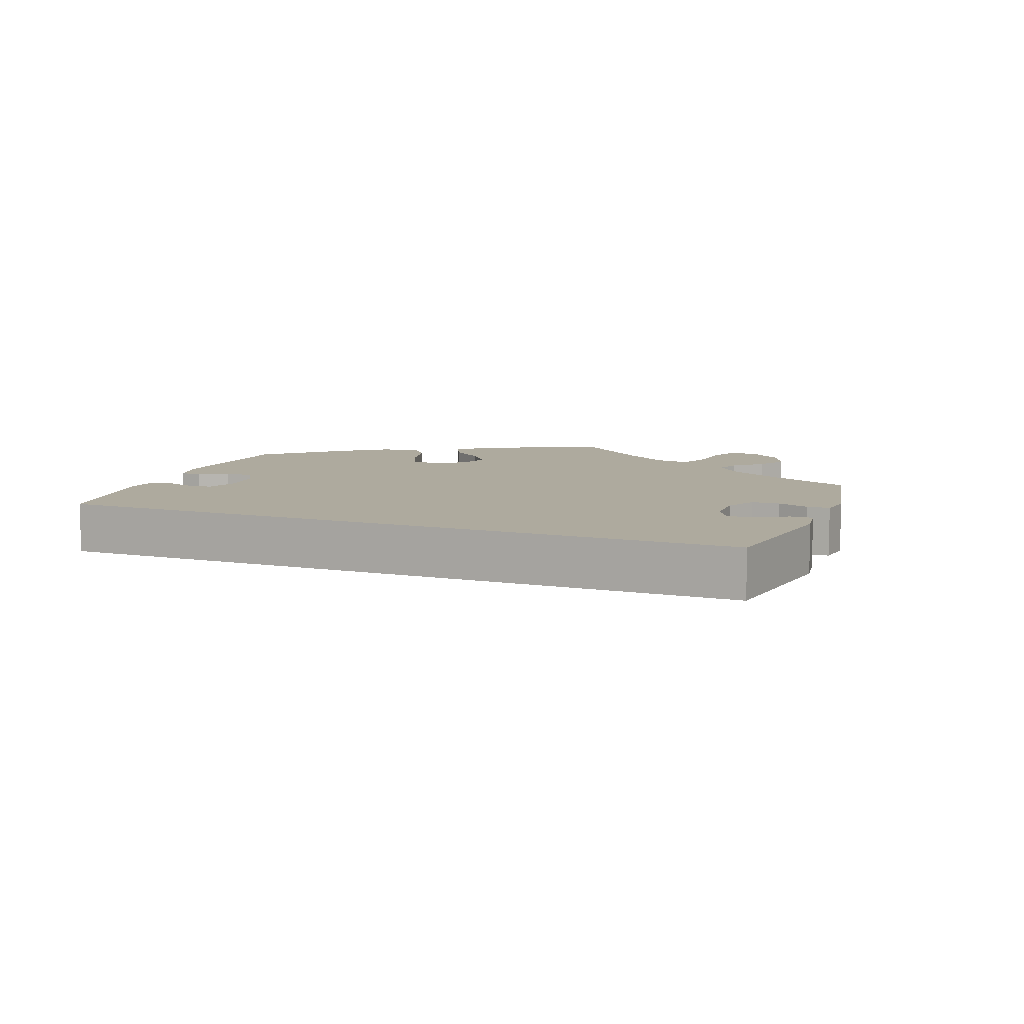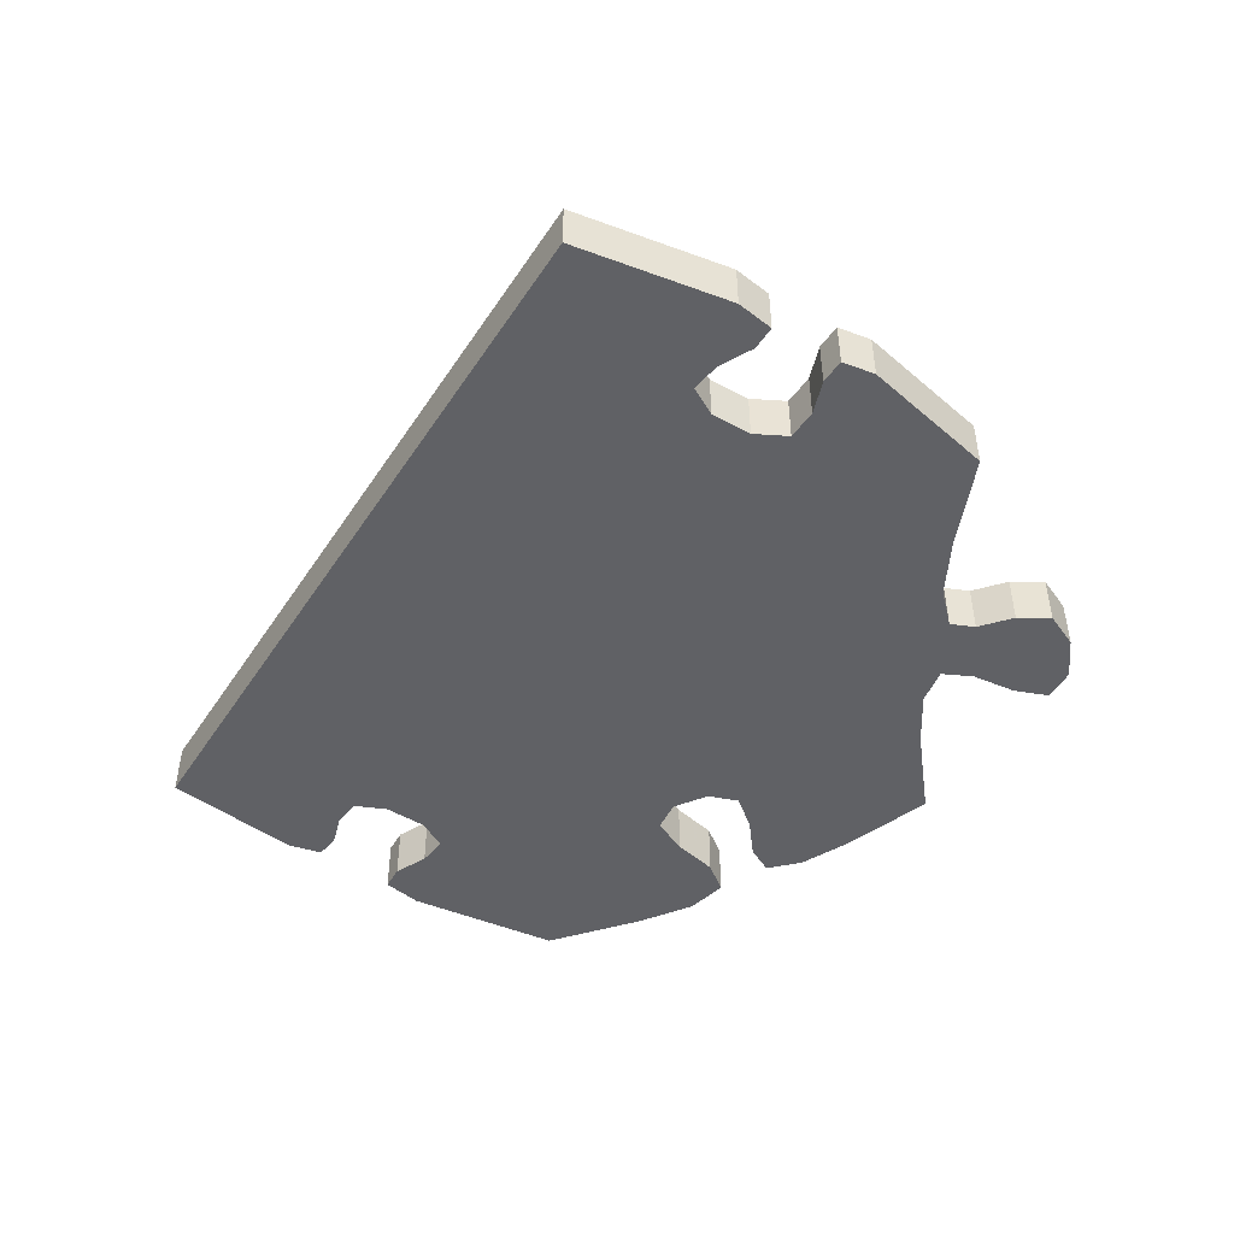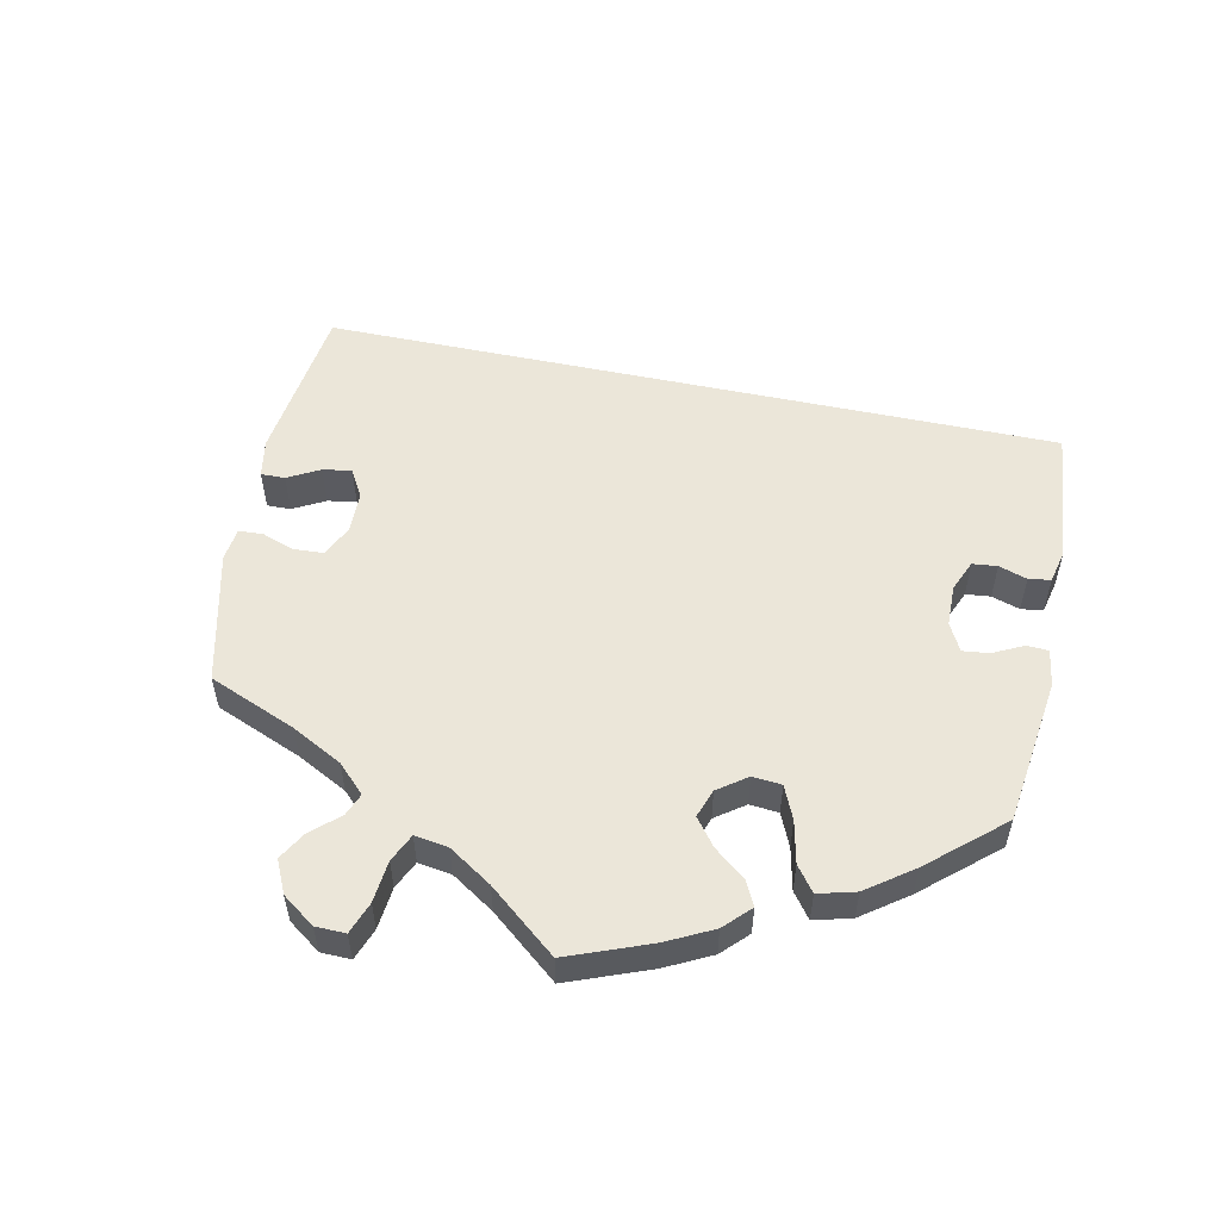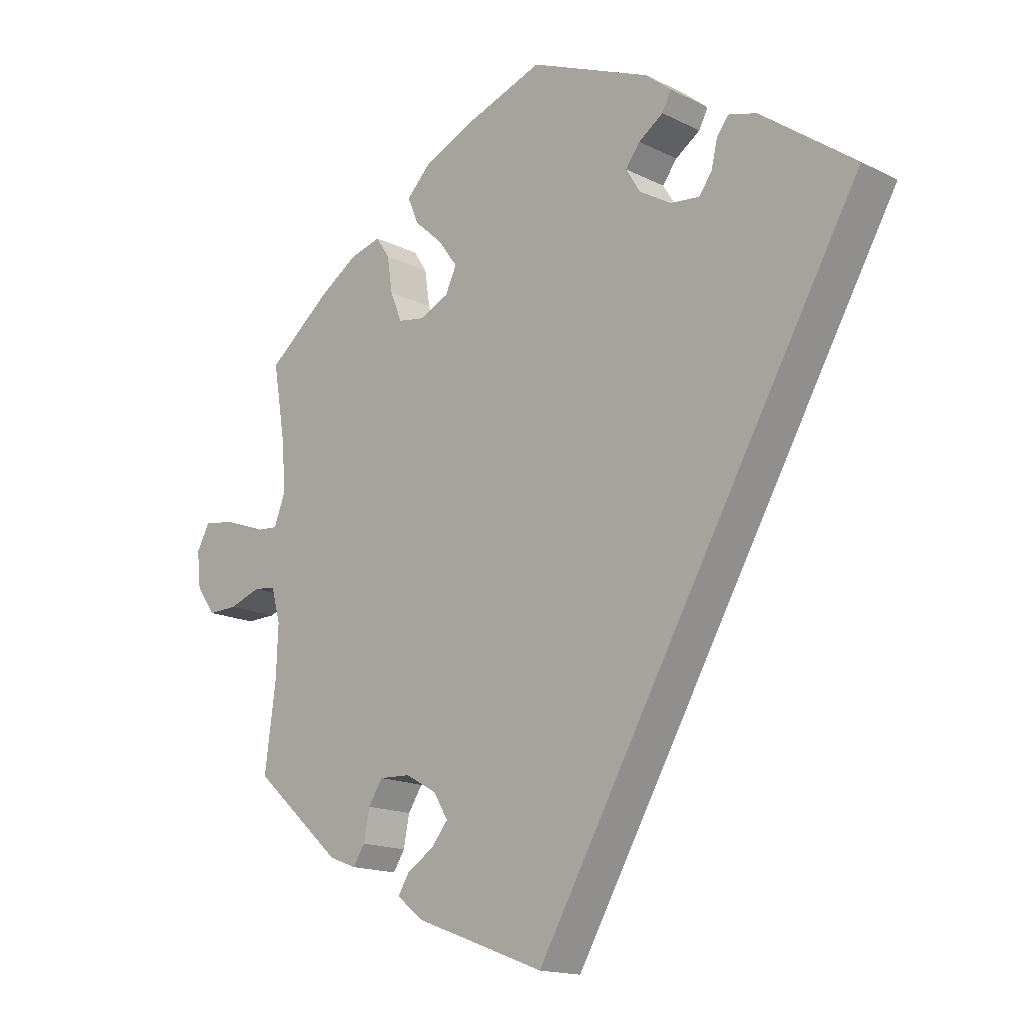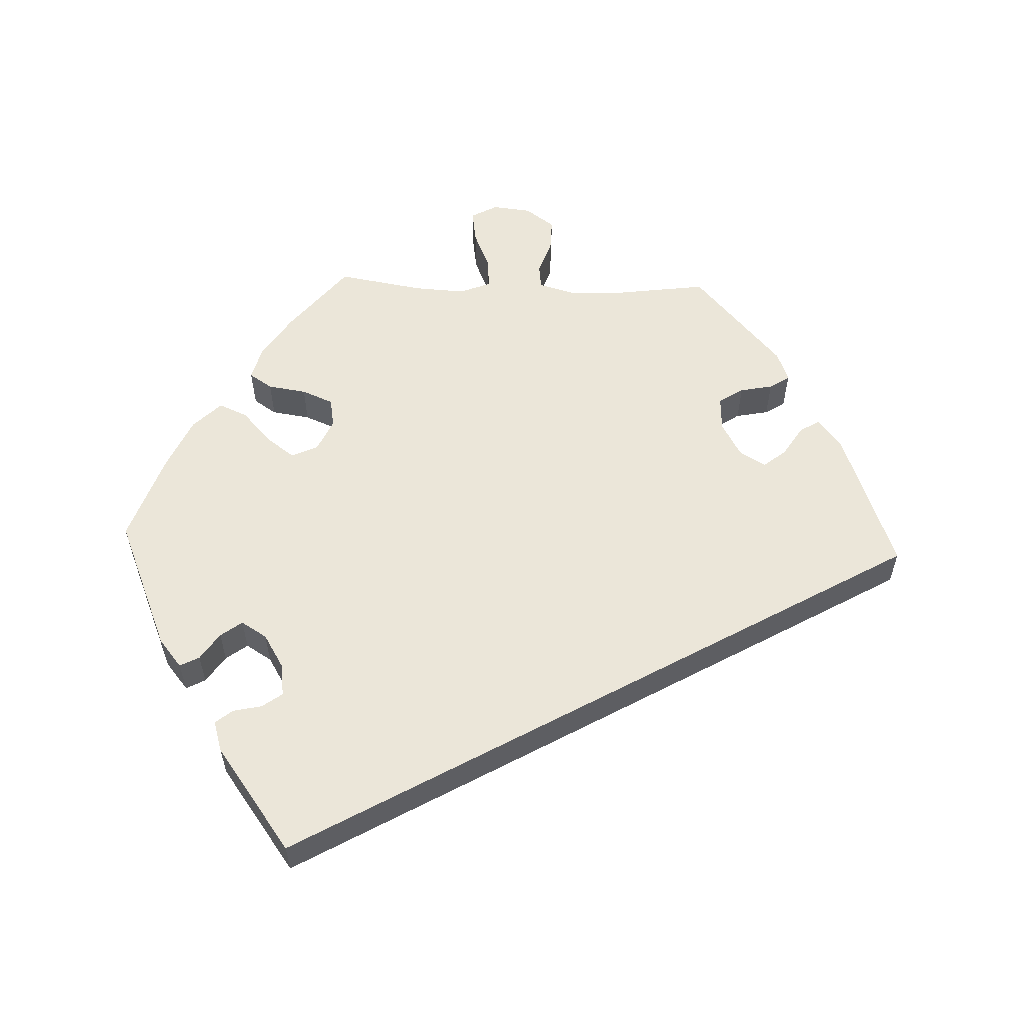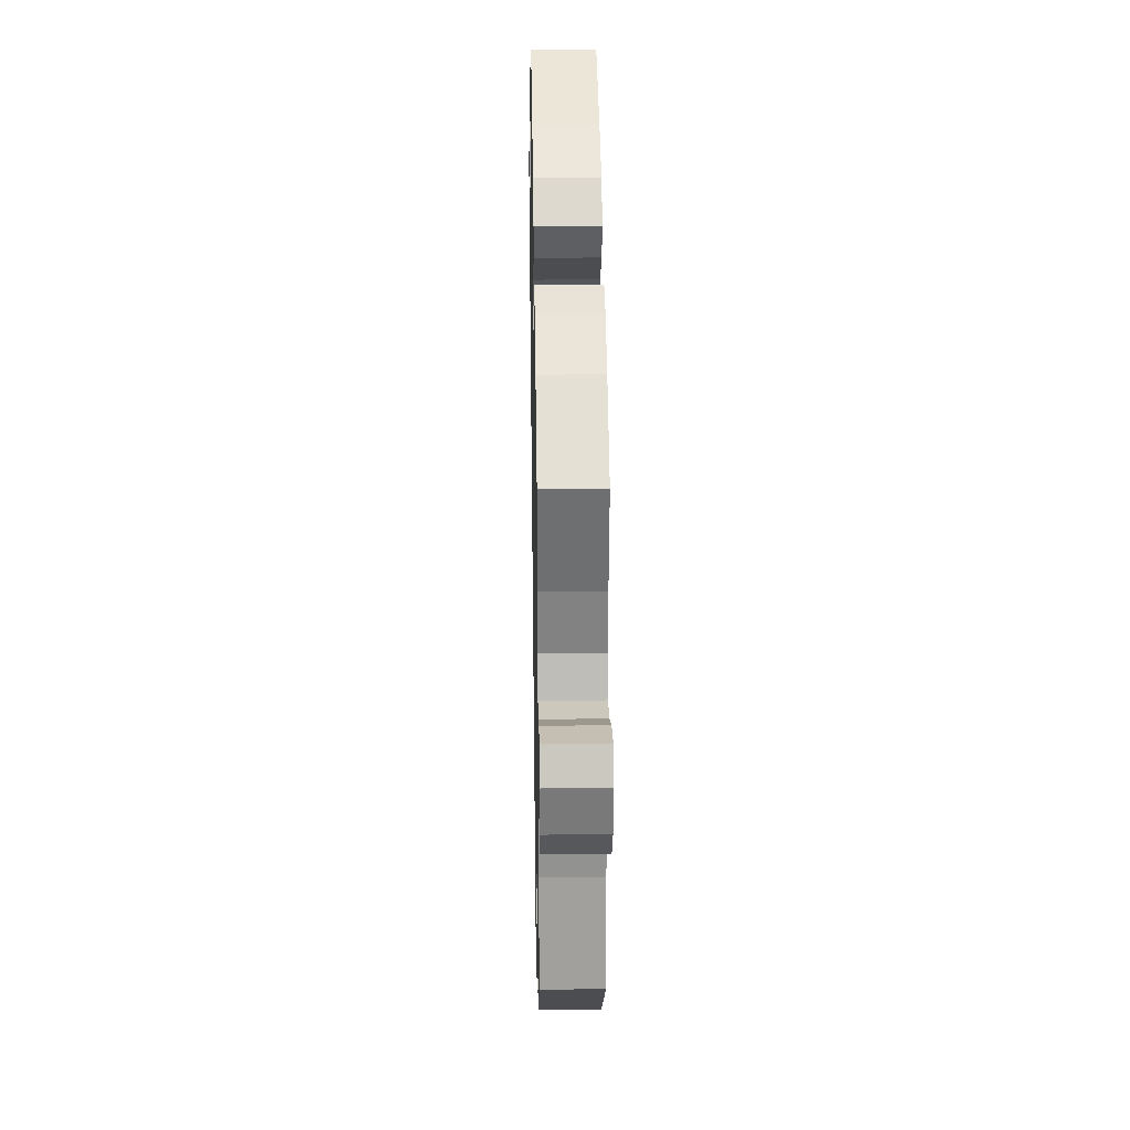
<metadata>
{"format":"obj","ext":"obj","renderer":"f3d","projection":"perspective","resolution":1024,"background":"white","views":[{"elev":9.3,"azim":140.9,"up":"+Y"},{"elev":-49.0,"azim":178.2,"up":"+Y"},{"elev":56.5,"azim":-48.5,"up":"+Y"},{"elev":-15.8,"azim":43.9,"up":"+Z"},{"elev":57.5,"azim":92.1,"up":"+Y"},{"elev":26.1,"azim":-91.1,"up":"+Z"}]}
</metadata>
<code>
v -0.484 0.07 -0.161
v -0.481 0.07 -0.083
v -0.495 0.07 -0.032
v -0.529 0.07 -0.028
v -0.577 0.07 -0.045
v -0.623 0.07 -0.046
v -0.652 0.07 -0.006
v -0.658 0.07 0.049
v -0.638 0.07 0.086
v -0.591 0.07 0.079
v -0.537 0.07 0.056
v -0.494 0.07 0.053
v -0.477 0.07 0.097
v -0.481 0.07 0.168
v -0.501 0.07 0.288
v -0.405 0.07 0.367
v -0.345 0.07 0.407
v -0.297 0.07 0.42
v -0.276 0.07 0.388
v -0.268 0.07 0.334
v -0.25 0.07 0.29
v -0.209 0.07 0.283
v -0.164 0.07 0.304
v -0.147 0.07 0.341
v -0.176 0.07 0.381
v -0.22 0.07 0.421
v -0.237 0.07 0.461
v -0.199 0.07 0.5
v -0.127 0.07 0.533
v -0.001 0.07 0.578
v 0.185 0.07 0.501
v 0.224 0.07 0.469
v 0.21 0.07 0.442
v 0.172 0.07 0.416
v 0.15 0.07 0.386
v 0.172 0.07 0.35
v 0.22 0.07 0.321
v 0.265 0.07 0.316
v 0.285 0.07 0.344
v 0.294 0.07 0.384
v 0.313 0.07 0.408
v 0.356 0.07 0.395
v 0.501 0.07 0.289
v 0 0.07 -0.578
v -0.2 0.07 -0.503
v -0.24 0.07 -0.471
v -0.223 0.07 -0.443
v -0.181 0.07 -0.416
v -0.156 0.07 -0.385
v -0.178 0.07 -0.348
v -0.226 0.07 -0.321
v -0.274 0.07 -0.319
v -0.296 0.07 -0.353
v -0.305 0.07 -0.399
v -0.323 0.07 -0.427
v -0.365 0.07 -0.411
v -0.501 0.07 -0.289
v -0.484 0 -0.161
v -0.481 0 -0.083
v -0.495 0 -0.032
v -0.529 0 -0.028
v -0.577 0 -0.045
v -0.623 0 -0.046
v -0.652 0 -0.006
v -0.658 0 0.049
v -0.638 0 0.086
v -0.591 0 0.079
v -0.537 0 0.056
v -0.494 0 0.053
v -0.477 0 0.097
v -0.481 0 0.168
v -0.501 0 0.288
v -0.405 0 0.367
v -0.345 0 0.407
v -0.297 0 0.42
v -0.276 0 0.388
v -0.268 0 0.334
v -0.25 0 0.29
v -0.209 0 0.283
v -0.164 0 0.304
v -0.147 0 0.341
v -0.176 0 0.381
v -0.22 0 0.421
v -0.237 0 0.461
v -0.199 0 0.5
v -0.127 0 0.533
v -0.001 0 0.578
v 0.185 0 0.501
v 0.224 0 0.469
v 0.21 0 0.442
v 0.172 0 0.416
v 0.15 0 0.386
v 0.172 0 0.35
v 0.22 0 0.321
v 0.265 0 0.316
v 0.285 0 0.344
v 0.294 0 0.384
v 0.313 0 0.408
v 0.356 0 0.395
v 0.501 0 0.289
v 0 0 -0.578
v -0.2 0 -0.503
v -0.24 0 -0.471
v -0.223 0 -0.443
v -0.181 0 -0.416
v -0.156 0 -0.385
v -0.178 0 -0.348
v -0.226 0 -0.321
v -0.274 0 -0.319
v -0.296 0 -0.353
v -0.305 0 -0.399
v -0.323 0 -0.427
v -0.365 0 -0.411
v -0.501 0 -0.289
f 56 57 1
f 53 54 55 56
f 52 53 56 1
f 51 52 1 2
f 50 51 2 3
f 45 46 47 48
f 45 48 49
f 44 45 49
f 43 44 49 50
f 39 40 41 42
f 38 39 42 43
f 37 38 43 50
f 31 32 33 34
f 31 34 35
f 30 31 35
f 29 30 35 36
f 25 26 27 28
f 24 25 28 29
f 17 18 19 20
f 17 20 21
f 14 15 16 17
f 13 14 17 21
f 12 13 21 22
f 8 9 10 11
f 8 11 12
f 7 8 12
f 4 5 6 7
f 3 4 7 12
f 36 37 50 3
f 24 29 36
f 23 24 36
f 22 23 36
f 3 12 22 36
f 58 114 113
f 113 112 111 110
f 58 113 110 109
f 59 58 109 108
f 60 59 108 107
f 105 104 103 102
f 106 105 102
f 106 102 101
f 107 106 101 100
f 99 98 97 96
f 100 99 96 95
f 107 100 95 94
f 91 90 89 88
f 92 91 88
f 92 88 87
f 93 92 87 86
f 85 84 83 82
f 86 85 82 81
f 77 76 75 74
f 78 77 74
f 74 73 72 71
f 78 74 71 70
f 79 78 70 69
f 68 67 66 65
f 69 68 65
f 69 65 64
f 64 63 62 61
f 69 64 61 60
f 60 107 94 93
f 93 86 81
f 93 81 80
f 93 80 79
f 93 79 69 60
f 1 58 59 2
f 2 59 60 3
f 3 60 61 4
f 4 61 62 5
f 5 62 63 6
f 6 63 64 7
f 7 64 65 8
f 8 65 66 9
f 9 66 67 10
f 10 67 68 11
f 11 68 69 12
f 12 69 70 13
f 13 70 71 14
f 14 71 72 15
f 15 72 73 16
f 16 73 74 17
f 17 74 75 18
f 18 75 76 19
f 19 76 77 20
f 20 77 78 21
f 21 78 79 22
f 22 79 80 23
f 23 80 81 24
f 24 81 82 25
f 25 82 83 26
f 26 83 84 27
f 27 84 85 28
f 28 85 86 29
f 29 86 87 30
f 30 87 88 31
f 31 88 89 32
f 32 89 90 33
f 33 90 91 34
f 34 91 92 35
f 35 92 93 36
f 36 93 94 37
f 37 94 95 38
f 38 95 96 39
f 39 96 97 40
f 40 97 98 41
f 41 98 99 42
f 42 99 100 43
f 43 100 101 44
f 44 101 102 45
f 45 102 103 46
f 46 103 104 47
f 47 104 105 48
f 48 105 106 49
f 49 106 107 50
f 50 107 108 51
f 51 108 109 52
f 52 109 110 53
f 53 110 111 54
f 54 111 112 55
f 55 112 113 56
f 56 113 114 57
f 57 114 58 1

</code>
